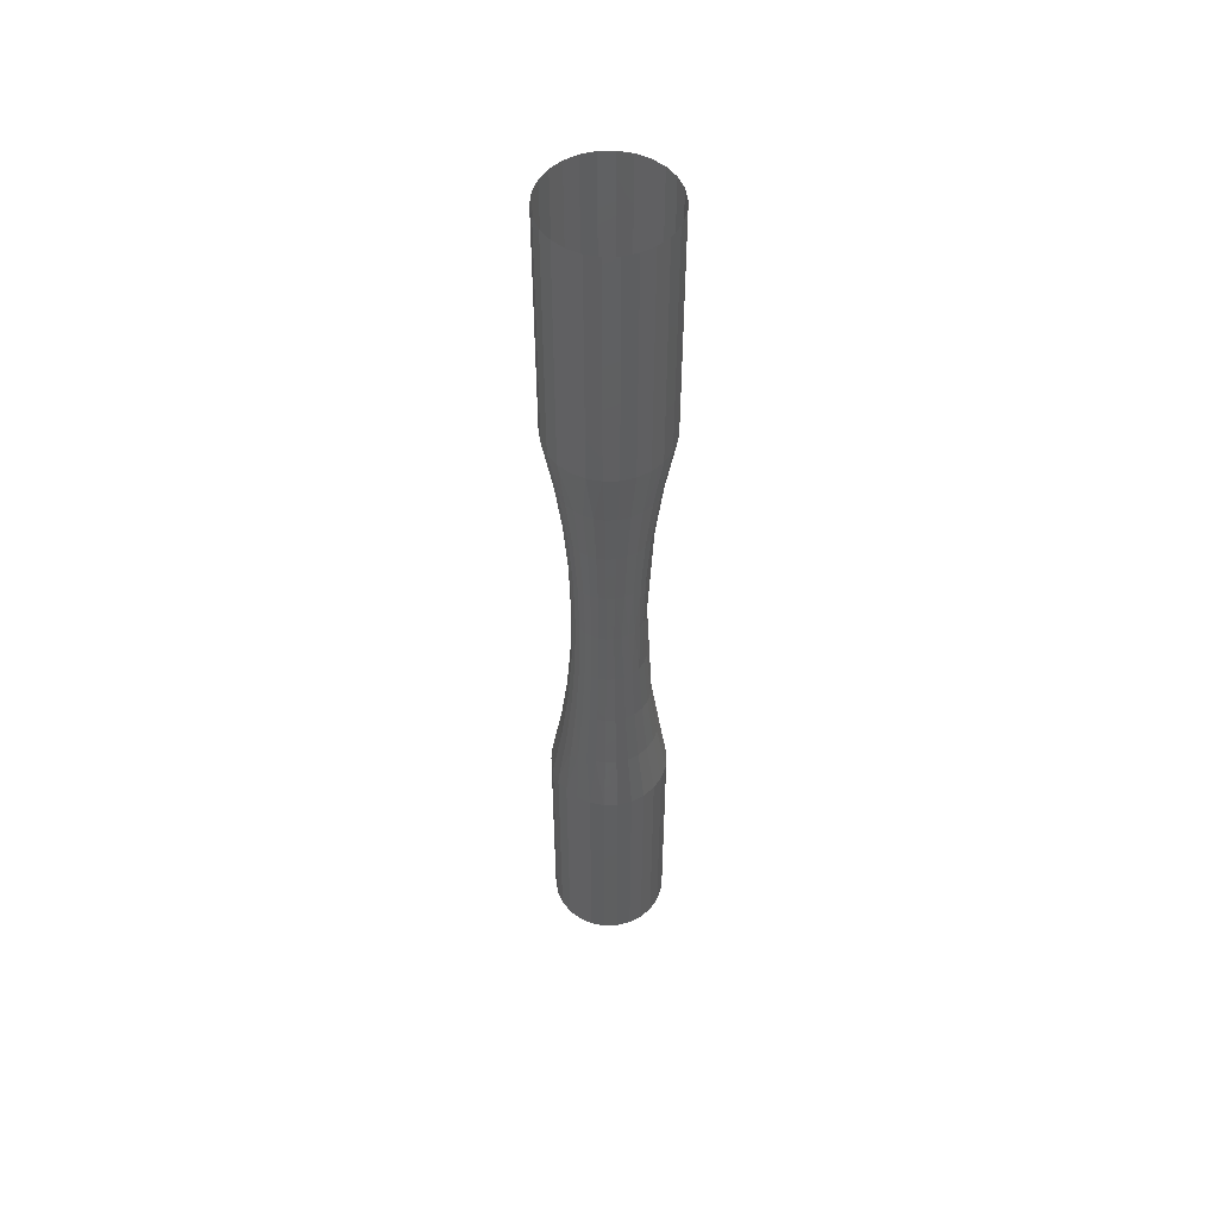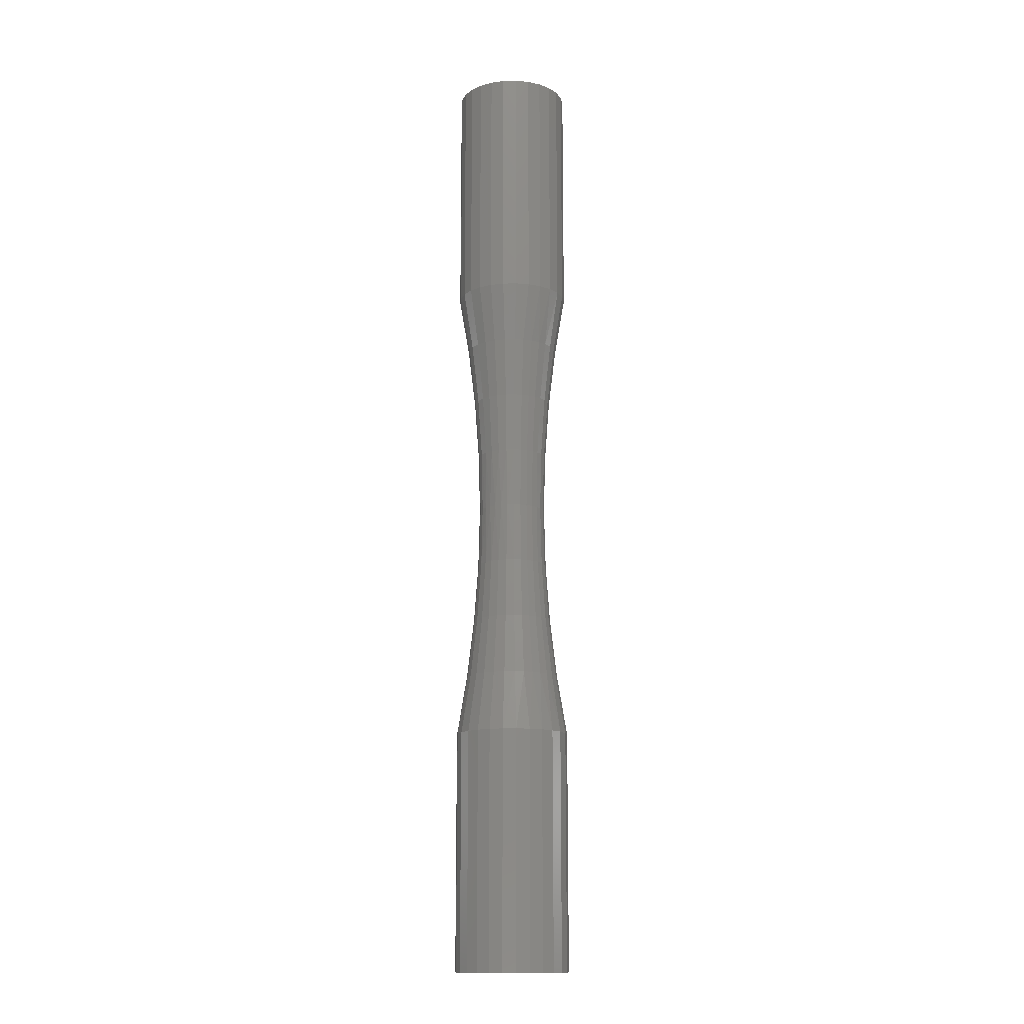
<metadata>
{"format":"stl","ext":"stl","renderer":"f3d","projection":"perspective","resolution":1024,"background":"white","views":[{"elev":52.2,"azim":178.2,"up":"+Z"},{"elev":-13.9,"azim":113.3,"up":"+Z"}]}
</metadata>
<code>
# stl→obj: 302 verts, 552 faces
v 7.232e-06 5.956e-05 0.00025
v 2.128e-05 5.61e-05 0.00025
v 2.128e-05 5.61e-05 0
v -7.232e-06 5.956e-05 0.00025
v 7.232e-06 5.956e-05 0
v -7.232e-06 5.956e-05 0
v -2.128e-05 5.61e-05 0.00025
v -2.128e-05 5.61e-05 0
v -5.826e-05 -1.436e-05 0.00025
v -6e-05 0 0
v -5.826e-05 -1.436e-05 0
v -6e-05 3.446e-20 0.00025
v -3.408e-05 4.938e-05 0.00025
v -3.408e-05 4.938e-05 0
v -5.313e-05 -2.788e-05 0.00025
v -5.313e-05 -2.788e-05 0
v -4.491e-05 3.979e-05 0.00025
v -4.491e-05 3.979e-05 0
v -4.491e-05 -3.979e-05 0.00025
v -4.491e-05 -3.979e-05 0
v -5.313e-05 2.788e-05 0.00025
v -5.313e-05 2.788e-05 0
v -3.408e-05 -4.938e-05 0.00025
v -3.408e-05 -4.938e-05 0
v -5.826e-05 1.436e-05 0.00025
v -5.826e-05 1.436e-05 0
v -2.128e-05 -5.61e-05 0.00025
v -2.128e-05 -5.61e-05 0
v -7.232e-06 -5.956e-05 0.00025
v -7.232e-06 -5.956e-05 0
v 7.232e-06 -5.956e-05 0.00025
v 7.232e-06 -5.956e-05 0
v 2.128e-05 -5.61e-05 0.00025
v 2.128e-05 -5.61e-05 0
v 3.408e-05 -4.938e-05 0.00025
v 3.408e-05 -4.938e-05 0
v 4.491e-05 -3.979e-05 0.00025
v 4.491e-05 -3.979e-05 0
v 5.313e-05 -2.788e-05 0.00025
v 5.313e-05 -2.788e-05 0
v 5.826e-05 -1.436e-05 0.00025
v 5.826e-05 -1.436e-05 0
v 6e-05 -6.064e-20 0.00025
v 6e-05 -6.064e-20 0
v 5.826e-05 1.436e-05 0.00025
v 5.826e-05 1.436e-05 0
v 5.313e-05 2.788e-05 0.00025
v 5.313e-05 2.788e-05 0
v 4.491e-05 3.979e-05 0.00025
v 4.491e-05 3.979e-05 0
v 3.408e-05 4.938e-05 0.00025
v 3.408e-05 4.938e-05 0
v 4.381e-05 -2.298e-05 0.0003125
v 4.802e-05 -1.183e-05 0.0003125
v 2.717e-05 3.205e-05 0.000375
v 3.2e-05 3.777e-05 0.0003125
v 2.385e-05 4.339e-05 0.0003125
v 2.027e-05 3.682e-05 0.000375
v -2.139e-05 3.086e-05 0.0004375
v -3.154e-05 2.783e-05 0.000375
v -2.819e-05 2.485e-05 0.0004375
v -2.331e-05 2.752e-05 0.0005
v -1.732e-05 3.16e-05 0.0005
v -2.393e-05 3.456e-05 0.000375
v 3.297e-05 2.6e-05 0.000375
v 3.886e-05 3.065e-05 0.0003125
v 3.706e-05 -3.28e-05 0.0003125
v -1.332e-05 3.507e-05 0.0004375
v -1.491e-05 3.928e-05 0.000375
v -1.062e-05 3.441e-05 0.0005
v 3.746e-05 1.892e-05 0.000375
v 4.416e-05 2.23e-05 0.0003125
v 2.944e-05 -3.98e-05 0.0003125
v -4.473e-06 3.724e-05 0.0004375
v -3.507e-06 3.584e-05 0.0005
v -5.026e-06 4.171e-05 0.000375
v 4.072e-05 1.004e-05 0.000375
v 4.802e-05 1.183e-05 0.0003125
v 2.094e-05 -4.487e-05 0.0003125
v 3.875e-06 3.732e-05 0.0004375
v 4.313e-06 4.18e-05 0.000375
v 3.73e-06 3.583e-05 0.0005
v 1.16e-05 -4.815e-05 0.0003125
v 4.193e-05 -9.918e-20 0.000375
v 4.946e-05 -1.083e-19 0.0003125
v 1.123e-05 3.582e-05 0.0004375
v 1.08e-05 3.438e-05 0.0005
v 1.255e-05 4.011e-05 0.000375
v 1.777e-06 -4.949e-05 0.0003125
v 4.072e-05 -1.004e-05 0.000375
v 1.812e-05 3.287e-05 0.0004375
v 1.741e-05 3.156e-05 0.0005
v -8.123e-06 -4.885e-05 0.0003125
v 3.716e-05 -1.95e-05 0.000375
v 2.427e-05 2.862e-05 0.0004375
v 2.331e-05 2.747e-05 0.0005
v -1.77e-05 -4.624e-05 0.0003125
v 2.944e-05 2.322e-05 0.0004375
v 2.826e-05 2.229e-05 0.0005
v 3.145e-05 -2.783e-05 0.000375
v -2.816e-05 -4.073e-05 0.0003125
v 3.343e-05 1.69e-05 0.0004375
v 3.209e-05 1.622e-05 0.0005
v 3.464e-05 9.505e-06 0.0005
v 2.5e-05 -3.377e-05 0.000375
v -3.711e-05 -3.28e-05 0.0003125
v 3.633e-05 8.964e-06 0.0004375
v 3.582e-05 2.413e-06 0.0005
v 1.781e-05 -3.807e-05 0.000375
v -4.388e-05 -2.297e-05 0.0003125
v 9.879e-06 -4.085e-05 0.000375
v 3.741e-05 -9.421e-20 0.0004375
v 3.559e-05 -4.775e-06 0.0005
v -4.808e-05 -1.183e-05 0.0003125
v -4.2e-05 -7.964e-21 0.000375
v -4.801e-05 1.21e-05 0.0003125
v 1.54e-06 -4.199e-05 0.000375
v -4.388e-05 2.297e-05 0.0003125
v 3.633e-05 -8.964e-06 0.0004375
v 3.395e-05 -1.177e-05 0.0005
v -3.711e-05 3.28e-05 0.0003125
v -6.877e-06 -4.145e-05 0.000375
v 3.317e-05 -1.741e-05 0.0004375
v -2.816e-05 4.073e-05 0.0003125
v 3.096e-05 -1.83e-05 0.0005
v -1.503e-05 -3.924e-05 0.000375
v -1.756e-05 4.63e-05 0.0003125
v 2.809e-05 -2.485e-05 0.0004375
v 2.675e-05 -2.411e-05 0.0005
v -5.946e-06 4.916e-05 0.0003125
v -2.393e-05 -3.456e-05 0.000375
v 2.234e-05 -3.015e-05 0.0004375
v 2.146e-05 -2.895e-05 0.0005
v -4.076e-05 1.027e-05 0.000375
v -3.154e-05 -2.783e-05 0.000375
v 5.042e-06 4.927e-05 0.0003125
v 1.592e-05 -3.399e-05 0.0004375
v 1.529e-05 -3.263e-05 0.0005
v -3.728e-05 -1.949e-05 0.000375
v -3.728e-05 1.949e-05 0.000375
v 8.847e-06 -3.647e-05 0.0004375
v 8.503e-06 -3.502e-05 0.0005
v 1.475e-05 4.728e-05 0.0003125
v -4.082e-05 -1.004e-05 0.000375
v 1.397e-06 -3.749e-05 0.0004375
v 1.349e-06 -3.599e-05 0.0005
v -4.179e-05 -4.264e-06 0.000375
v -6.129e-06 -3.701e-05 0.0004375
v -5.88e-06 -3.553e-05 0.0005
v -1.342e-05 -3.503e-05 0.0004375
v -1.289e-05 -3.363e-05 0.0005
v -1.938e-05 -3.039e-05 0.0005
v -2.139e-05 -3.086e-05 0.0004375
v -2.509e-05 -2.593e-05 0.0005
v -2.819e-05 -2.485e-05 0.0004375
v -2.976e-05 -2.043e-05 0.0005
v -3.331e-05 -1.74e-05 0.0004375
v -3.32e-05 -1.413e-05 0.0005
v -3.646e-05 -8.961e-06 0.0004375
v -3.6e-05 -2.211e-20 0.0005
v -3.53e-05 -7.268e-06 0.0005
v -3.583e-05 -3.655e-06 0.0005
v -3.641e-05 9.168e-06 0.0004375
v -3.496e-05 8.801e-06 0.0005
v -3.221e-05 1.628e-05 0.0005
v -3.331e-05 1.74e-05 0.0004375
v -2.835e-05 2.234e-05 0.0005
v -3.711e-05 3.28e-05 0.0006875
v -5.313e-05 2.788e-05 0.00075
v -4.491e-05 3.979e-05 0.00075
v -3.728e-05 1.949e-05 0.000625
v -4.388e-05 2.297e-05 0.0006875
v 3.317e-05 -1.741e-05 0.0005625
v 3.633e-05 -8.964e-06 0.0005625
v 2.717e-05 3.205e-05 0.000625
v 2.427e-05 2.862e-05 0.0005625
v 1.812e-05 3.287e-05 0.0005625
v 2.027e-05 3.682e-05 0.000625
v -2.816e-05 4.073e-05 0.0006875
v -3.154e-05 2.783e-05 0.000625
v -3.408e-05 4.938e-05 0.00075
v -2.393e-05 3.456e-05 0.000625
v 3.297e-05 2.6e-05 0.000625
v 2.944e-05 2.322e-05 0.0005625
v 2.809e-05 -2.485e-05 0.0005625
v -1.756e-05 4.63e-05 0.0006875
v -1.491e-05 3.928e-05 0.000625
v -2.128e-05 5.61e-05 0.00075
v 3.746e-05 1.892e-05 0.000625
v 3.343e-05 1.69e-05 0.0005625
v 2.234e-05 -3.015e-05 0.0005625
v -5.946e-06 4.916e-05 0.0006875
v -7.232e-06 5.956e-05 0.00075
v -5.026e-06 4.171e-05 0.000625
v 4.072e-05 1.004e-05 0.000625
v 3.633e-05 8.964e-06 0.0005625
v 1.592e-05 -3.399e-05 0.0005625
v 5.042e-06 4.927e-05 0.0006875
v 7.232e-06 5.956e-05 0.00075
v 4.313e-06 4.18e-05 0.000625
v 8.847e-06 -3.647e-05 0.0005625
v 4.193e-05 -8.563e-20 0.000625
v 3.741e-05 -7.73e-20 0.0005625
v 1.475e-05 4.728e-05 0.0006875
v 1.255e-05 4.011e-05 0.000625
v 2.128e-05 5.61e-05 0.00075
v 1.397e-06 -3.749e-05 0.0005625
v 4.072e-05 -1.004e-05 0.000625
v 2.385e-05 4.339e-05 0.0006875
v 3.408e-05 4.938e-05 0.00075
v -6.129e-06 -3.701e-05 0.0005625
v 3.716e-05 -1.95e-05 0.000625
v 3.2e-05 3.777e-05 0.0006875
v 4.491e-05 3.979e-05 0.00075
v -1.342e-05 -3.503e-05 0.0005625
v 3.886e-05 3.065e-05 0.0006875
v 5.313e-05 2.788e-05 0.00075
v 3.145e-05 -2.783e-05 0.000625
v -2.139e-05 -3.086e-05 0.0005625
v 4.416e-05 2.23e-05 0.0006875
v 5.826e-05 1.436e-05 0.00075
v 2.5e-05 -3.377e-05 0.000625
v -2.819e-05 -2.485e-05 0.0005625
v 4.802e-05 1.183e-05 0.0006875
v 1.781e-05 -3.807e-05 0.000625
v -3.331e-05 -1.74e-05 0.0005625
v 9.879e-06 -4.085e-05 0.000625
v 4.946e-05 -9.836e-20 0.0006875
v 6e-05 -6.064e-20 0.00075
v -3.646e-05 -8.961e-06 0.0005625
v -4.2e-05 -7.964e-21 0.000625
v 1.54e-06 -4.199e-05 0.000625
v -3.641e-05 9.168e-06 0.0005625
v 4.802e-05 -1.183e-05 0.0006875
v -3.331e-05 1.74e-05 0.0005625
v 5.826e-05 -1.436e-05 0.00075
v -6.877e-06 -4.145e-05 0.000625
v -2.819e-05 2.485e-05 0.0005625
v 4.381e-05 -2.298e-05 0.0006875
v 5.313e-05 -2.788e-05 0.00075
v -2.139e-05 3.086e-05 0.0005625
v -1.503e-05 -3.924e-05 0.000625
v 3.706e-05 -3.28e-05 0.0006875
v -1.332e-05 3.507e-05 0.0005625
v 4.491e-05 -3.979e-05 0.00075
v -2.393e-05 -3.456e-05 0.000625
v -4.473e-06 3.724e-05 0.0005625
v 2.944e-05 -3.98e-05 0.0006875
v 3.408e-05 -4.938e-05 0.00075
v -3.154e-05 -2.783e-05 0.000625
v 2.094e-05 -4.487e-05 0.0006875
v -4.076e-05 1.027e-05 0.000625
v 2.128e-05 -5.61e-05 0.00075
v 3.875e-06 3.732e-05 0.0005625
v -3.728e-05 -1.949e-05 0.000625
v 1.16e-05 -4.815e-05 0.0006875
v 7.232e-06 -5.956e-05 0.00075
v -4.082e-05 -1.004e-05 0.000625
v 1.777e-06 -4.949e-05 0.0006875
v 1.123e-05 3.582e-05 0.0005625
v -7.232e-06 -5.956e-05 0.00075
v -4.179e-05 -4.264e-06 0.000625
v -8.123e-06 -4.885e-05 0.0006875
v -2.128e-05 -5.61e-05 0.00075
v -1.77e-05 -4.624e-05 0.0006875
v -3.408e-05 -4.938e-05 0.00075
v -2.816e-05 -4.073e-05 0.0006875
v -3.711e-05 -3.28e-05 0.0006875
v -4.491e-05 -3.979e-05 0.00075
v -4.388e-05 -2.297e-05 0.0006875
v -5.313e-05 -2.788e-05 0.00075
v -4.808e-05 -1.183e-05 0.0006875
v -5.826e-05 -1.436e-05 0.00075
v -6e-05 3.446e-20 0.00075
v -4.801e-05 1.21e-05 0.0006875
v -5.826e-05 1.436e-05 0.00075
v 7.232e-06 5.956e-05 0.001
v 2.128e-05 5.61e-05 0.001
v -7.232e-06 5.956e-05 0.001
v -2.128e-05 5.61e-05 0.001
v -5.826e-05 -1.436e-05 0.001
v -6e-05 0 0.001
v -3.408e-05 4.938e-05 0.001
v -5.313e-05 -2.788e-05 0.001
v -4.491e-05 3.979e-05 0.001
v -4.491e-05 -3.979e-05 0.001
v -5.313e-05 2.788e-05 0.001
v -3.408e-05 -4.938e-05 0.001
v -5.826e-05 1.436e-05 0.001
v -2.128e-05 -5.61e-05 0.001
v -7.232e-06 -5.956e-05 0.001
v 7.232e-06 -5.956e-05 0.001
v 2.128e-05 -5.61e-05 0.001
v 3.408e-05 -4.938e-05 0.001
v 4.491e-05 -3.979e-05 0.001
v 5.313e-05 -2.788e-05 0.001
v 5.826e-05 -1.436e-05 0.001
v 6e-05 -6.064e-20 0.001
v 5.826e-05 1.436e-05 0.001
v 5.313e-05 2.788e-05 0.001
v 4.491e-05 3.979e-05 0.001
v 3.408e-05 4.938e-05 0.001
f 1 2 3
f 4 5 6
f 4 1 5
f 7 6 8
f 9 10 11
f 7 4 6
f 9 12 10
f 13 8 14
f 15 11 16
f 13 7 8
f 15 9 11
f 17 14 18
f 19 16 20
f 17 13 14
f 19 15 16
f 21 18 22
f 21 17 18
f 23 20 24
f 23 19 20
f 25 22 26
f 25 21 22
f 27 24 28
f 27 23 24
f 12 26 10
f 12 25 26
f 29 28 30
f 29 27 28
f 31 30 32
f 31 29 30
f 33 32 34
f 33 31 32
f 35 34 36
f 35 33 34
f 37 36 38
f 37 35 36
f 39 37 38
f 39 38 40
f 41 39 40
f 41 40 42
f 43 41 42
f 43 42 44
f 45 44 46
f 45 43 44
f 47 45 46
f 47 46 48
f 49 48 50
f 49 47 48
f 51 50 52
f 51 49 50
f 2 52 3
f 2 51 52
f 1 3 5
f 53 39 41
f 53 41 54
f 55 56 57
f 55 57 58
f 59 60 61
f 59 62 63
f 59 61 62
f 59 64 60
f 65 56 55
f 65 66 56
f 67 37 39
f 67 39 53
f 68 64 59
f 68 69 64
f 68 63 70
f 68 59 63
f 71 66 65
f 71 72 66
f 73 35 37
f 73 37 67
f 74 70 75
f 74 76 69
f 74 68 70
f 74 69 68
f 77 72 71
f 77 78 72
f 79 33 35
f 79 35 73
f 80 81 76
f 80 74 75
f 80 75 82
f 80 76 74
f 83 31 33
f 83 33 79
f 84 85 78
f 84 78 77
f 86 81 80
f 86 80 82
f 86 82 87
f 86 88 81
f 89 29 31
f 89 31 83
f 90 54 85
f 90 85 84
f 91 87 92
f 91 88 86
f 91 58 88
f 91 86 87
f 93 27 29
f 93 29 89
f 94 53 54
f 94 54 90
f 95 58 91
f 95 55 58
f 95 91 92
f 95 92 96
f 97 23 27
f 97 27 93
f 98 95 96
f 98 55 95
f 98 96 99
f 98 65 55
f 100 67 53
f 100 53 94
f 101 23 97
f 102 99 103
f 102 103 104
f 102 98 99
f 102 65 98
f 102 71 65
f 105 67 100
f 105 73 67
f 106 19 23
f 106 23 101
f 107 102 104
f 107 104 108
f 107 77 71
f 107 71 102
f 109 73 105
f 109 79 73
f 110 15 19
f 110 19 106
f 111 83 79
f 111 79 109
f 112 107 108
f 112 84 77
f 112 108 113
f 112 77 107
f 114 115 12
f 114 12 9
f 114 9 15
f 116 21 25
f 114 15 110
f 116 25 12
f 117 89 83
f 116 12 115
f 118 21 116
f 117 83 111
f 119 112 113
f 119 90 84
f 119 113 120
f 119 84 112
f 121 17 21
f 121 21 118
f 122 93 89
f 122 89 117
f 123 94 90
f 124 13 17
f 124 17 121
f 123 120 125
f 123 119 120
f 123 90 119
f 126 93 122
f 127 7 13
f 126 97 93
f 128 94 123
f 128 100 94
f 128 125 129
f 127 13 124
f 128 123 125
f 130 4 7
f 131 97 126
f 131 101 97
f 130 7 127
f 132 100 128
f 132 128 129
f 132 129 133
f 132 105 100
f 134 116 115
f 135 101 131
f 135 106 101
f 136 1 4
f 137 133 138
f 136 4 130
f 137 132 133
f 137 105 132
f 137 109 105
f 139 106 135
f 139 110 106
f 140 116 134
f 141 109 137
f 141 137 138
f 140 118 116
f 141 111 109
f 141 138 142
f 143 1 136
f 143 2 1
f 144 114 110
f 144 110 139
f 145 111 141
f 145 142 146
f 57 51 2
f 145 141 142
f 145 117 111
f 147 114 144
f 57 2 143
f 147 115 114
f 148 145 146
f 148 117 145
f 148 146 149
f 60 118 140
f 60 121 118
f 148 122 117
f 150 148 149
f 150 122 148
f 150 149 151
f 150 151 152
f 56 49 51
f 150 126 122
f 56 51 57
f 153 150 152
f 153 126 150
f 153 152 154
f 153 131 126
f 155 135 131
f 64 121 60
f 64 124 121
f 155 153 154
f 155 131 153
f 155 154 156
f 157 139 135
f 66 47 49
f 157 155 156
f 157 135 155
f 66 49 56
f 157 156 158
f 159 160 115
f 159 144 139
f 159 115 147
f 159 139 157
f 159 157 158
f 159 158 161
f 69 124 64
f 159 161 162
f 159 162 160
f 159 147 144
f 69 127 124
f 72 45 47
f 72 47 66
f 76 127 69
f 76 130 127
f 78 45 72
f 163 134 115
f 163 115 160
f 163 160 164
f 163 164 165
f 81 136 130
f 81 130 76
f 85 45 78
f 85 43 45
f 166 165 167
f 166 134 163
f 166 163 165
f 166 140 134
f 88 143 136
f 88 136 81
f 54 41 43
f 54 43 85
f 58 57 143
f 58 143 88
f 61 167 62
f 61 140 166
f 61 166 167
f 61 60 140
f 168 169 170
f 168 171 172
f 173 125 120
f 173 120 174
f 175 176 177
f 175 177 178
f 179 180 168
f 179 170 181
f 179 182 180
f 179 168 170
f 183 184 176
f 183 176 175
f 185 129 125
f 185 125 173
f 186 179 181
f 186 187 182
f 186 181 188
f 186 182 179
f 189 184 183
f 189 190 184
f 191 133 129
f 191 129 185
f 192 186 188
f 192 187 186
f 192 188 193
f 192 194 187
f 195 190 189
f 195 196 190
f 197 138 133
f 197 133 191
f 198 192 193
f 198 194 192
f 198 193 199
f 198 200 194
f 201 142 138
f 201 138 197
f 202 196 195
f 202 203 196
f 204 200 198
f 204 205 200
f 204 199 206
f 204 198 199
f 207 142 201
f 207 146 142
f 208 203 202
f 208 174 203
f 209 204 206
f 209 205 204
f 209 178 205
f 209 206 210
f 211 146 207
f 211 149 146
f 212 173 174
f 212 174 208
f 213 209 210
f 213 178 209
f 213 210 214
f 213 175 178
f 215 151 149
f 215 152 151
f 215 149 211
f 216 213 214
f 216 214 217
f 216 175 213
f 216 183 175
f 218 185 173
f 218 173 212
f 219 152 215
f 219 154 152
f 220 217 221
f 220 216 217
f 220 183 216
f 220 189 183
f 222 185 218
f 222 191 185
f 223 156 154
f 223 154 219
f 224 220 221
f 224 195 189
f 224 189 220
f 225 191 222
f 225 197 191
f 226 158 156
f 226 156 223
f 227 197 225
f 227 201 197
f 228 221 229
f 228 202 195
f 228 224 221
f 228 195 224
f 230 161 158
f 230 162 161
f 230 160 162
f 230 231 160
f 230 158 226
f 232 207 201
f 233 164 160
f 233 165 164
f 232 201 227
f 234 208 202
f 233 160 231
f 234 228 229
f 235 167 165
f 234 229 236
f 234 202 228
f 237 211 207
f 235 165 233
f 238 167 235
f 238 62 167
f 237 207 232
f 239 234 236
f 239 236 240
f 241 63 62
f 239 212 208
f 239 208 234
f 242 211 237
f 242 215 211
f 243 212 239
f 241 62 238
f 244 70 63
f 243 218 212
f 243 239 240
f 243 240 245
f 246 219 215
f 246 215 242
f 244 63 241
f 247 75 70
f 248 243 245
f 248 222 218
f 248 245 249
f 248 218 243
f 250 219 246
f 247 70 244
f 250 223 219
f 251 222 248
f 251 248 249
f 252 233 231
f 251 249 253
f 251 225 222
f 254 82 75
f 255 223 250
f 255 226 223
f 254 75 247
f 256 251 253
f 256 225 251
f 256 253 257
f 256 227 225
f 258 230 226
f 258 226 255
f 171 235 233
f 171 233 252
f 259 256 257
f 259 227 256
f 260 87 82
f 260 82 254
f 259 257 261
f 259 232 227
f 262 231 230
f 262 230 258
f 263 237 232
f 263 232 259
f 177 92 87
f 263 261 264
f 263 259 261
f 265 242 237
f 177 87 260
f 265 264 266
f 265 237 263
f 265 263 264
f 180 235 171
f 267 242 265
f 267 265 266
f 267 246 242
f 268 250 246
f 180 238 235
f 268 266 269
f 176 96 92
f 268 267 266
f 268 246 267
f 270 268 269
f 270 255 250
f 270 269 271
f 270 250 268
f 272 270 271
f 272 255 270
f 272 273 274
f 176 92 177
f 272 271 273
f 182 238 180
f 272 262 258
f 272 274 231
f 272 231 262
f 272 258 255
f 182 241 238
f 184 99 96
f 184 96 176
f 187 244 241
f 187 241 182
f 190 103 99
f 190 104 103
f 190 99 184
f 194 244 187
f 194 247 244
f 196 108 104
f 196 104 190
f 275 231 274
f 275 276 169
f 275 274 276
f 275 252 231
f 200 254 247
f 200 247 194
f 203 113 108
f 203 108 196
f 172 171 252
f 172 275 169
f 172 252 275
f 205 254 200
f 205 260 254
f 174 120 113
f 174 113 203
f 178 260 205
f 178 177 260
f 168 172 169
f 168 180 171
f 277 278 206
f 279 199 193
f 279 277 199
f 280 193 188
f 281 274 273
f 280 279 193
f 281 282 274
f 283 188 181
f 284 273 271
f 283 280 188
f 284 281 273
f 285 181 170
f 286 271 269
f 285 283 181
f 286 284 271
f 287 170 169
f 287 285 170
f 288 269 266
f 288 286 269
f 289 169 276
f 289 287 169
f 290 266 264
f 290 288 266
f 282 276 274
f 282 289 276
f 291 264 261
f 291 290 264
f 292 261 257
f 292 291 261
f 293 257 253
f 293 292 257
f 294 253 249
f 294 293 253
f 295 249 245
f 295 294 249
f 296 295 245
f 296 245 240
f 297 296 240
f 297 240 236
f 298 297 236
f 298 236 229
f 299 298 229
f 299 229 221
f 300 299 221
f 300 221 217
f 301 217 214
f 301 300 217
f 302 214 210
f 302 301 214
f 278 210 206
f 278 302 210
f 277 206 199

</code>
